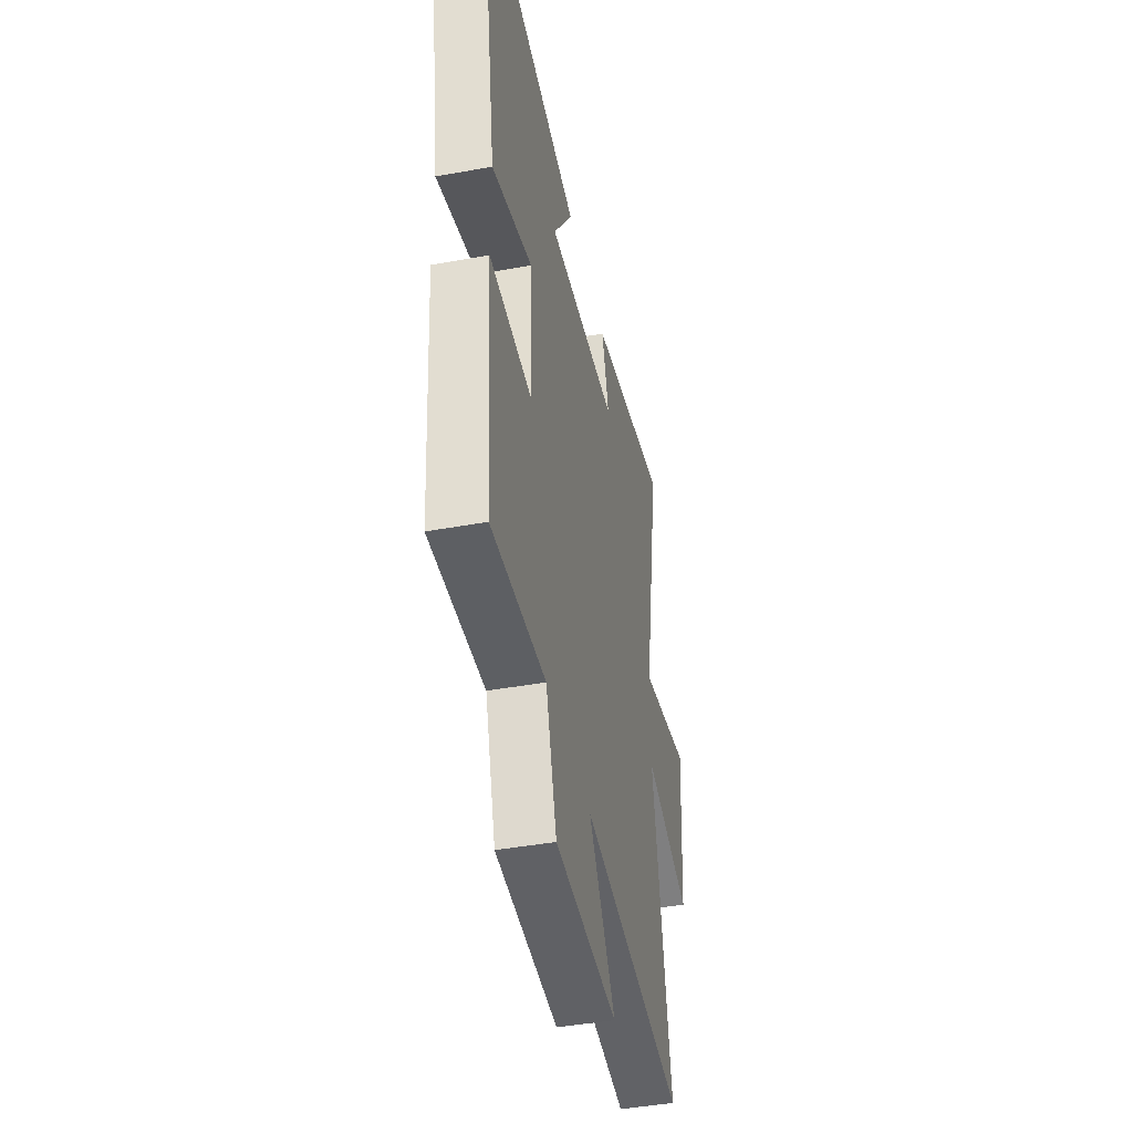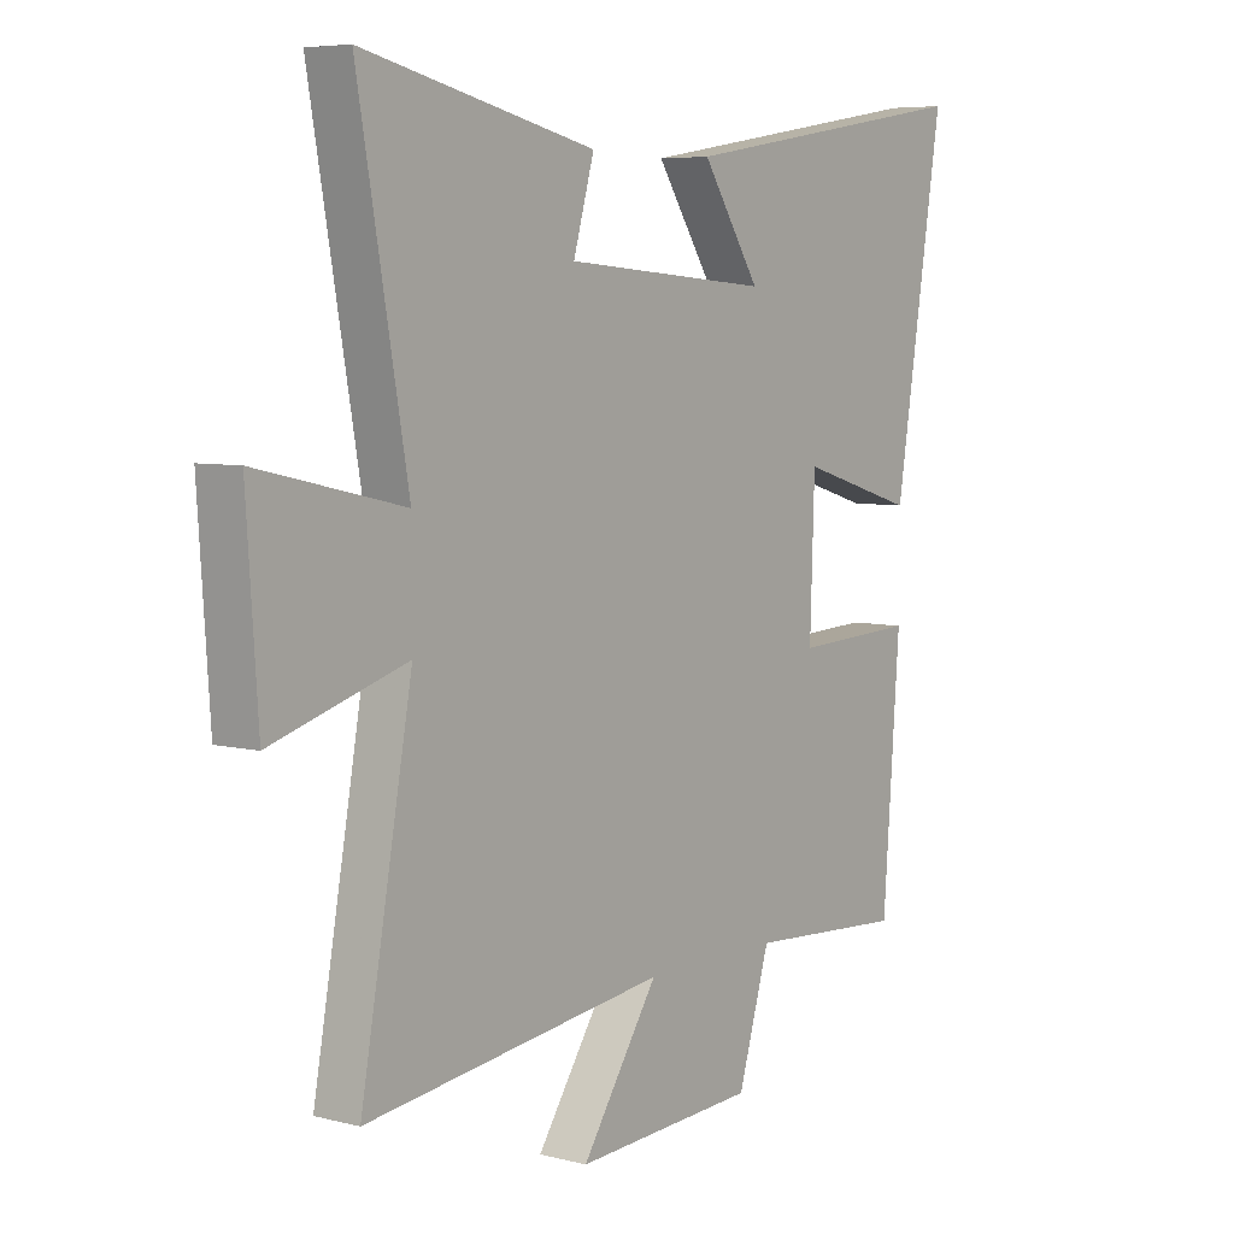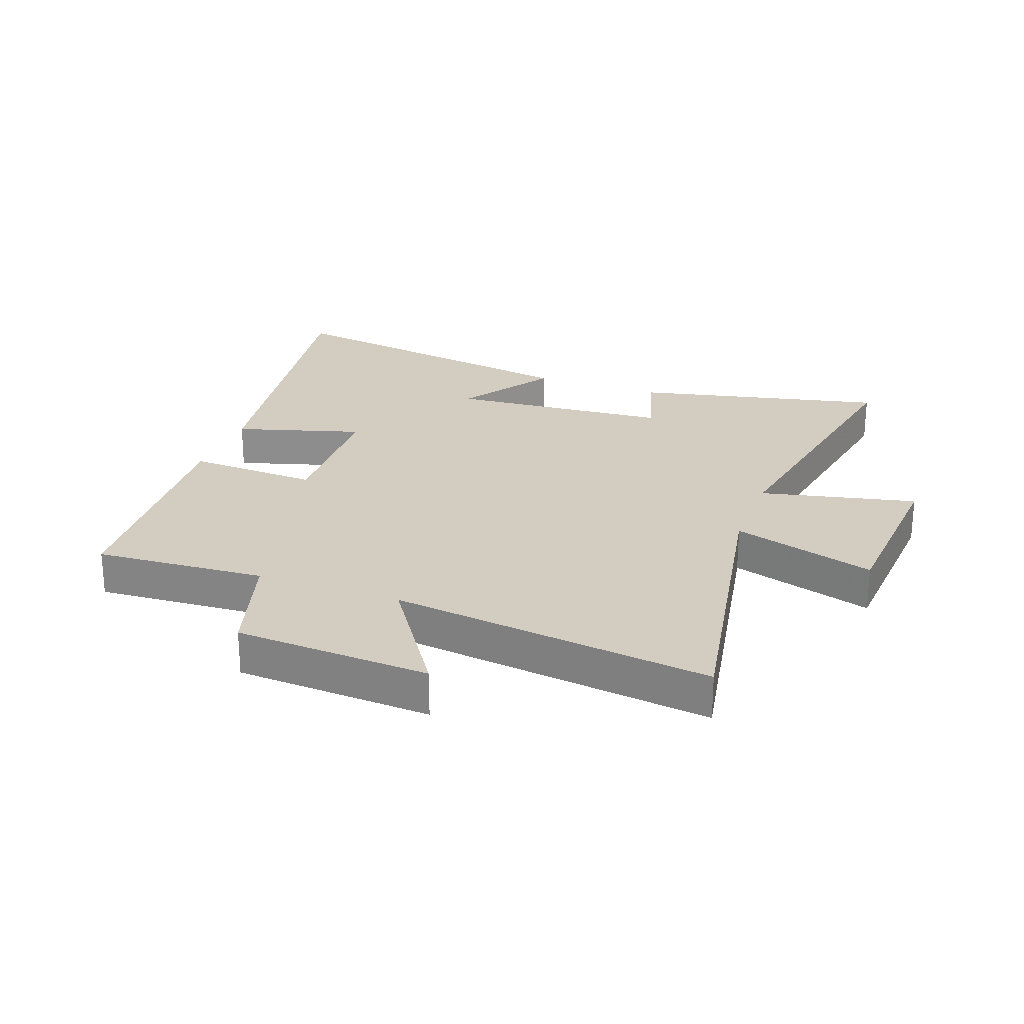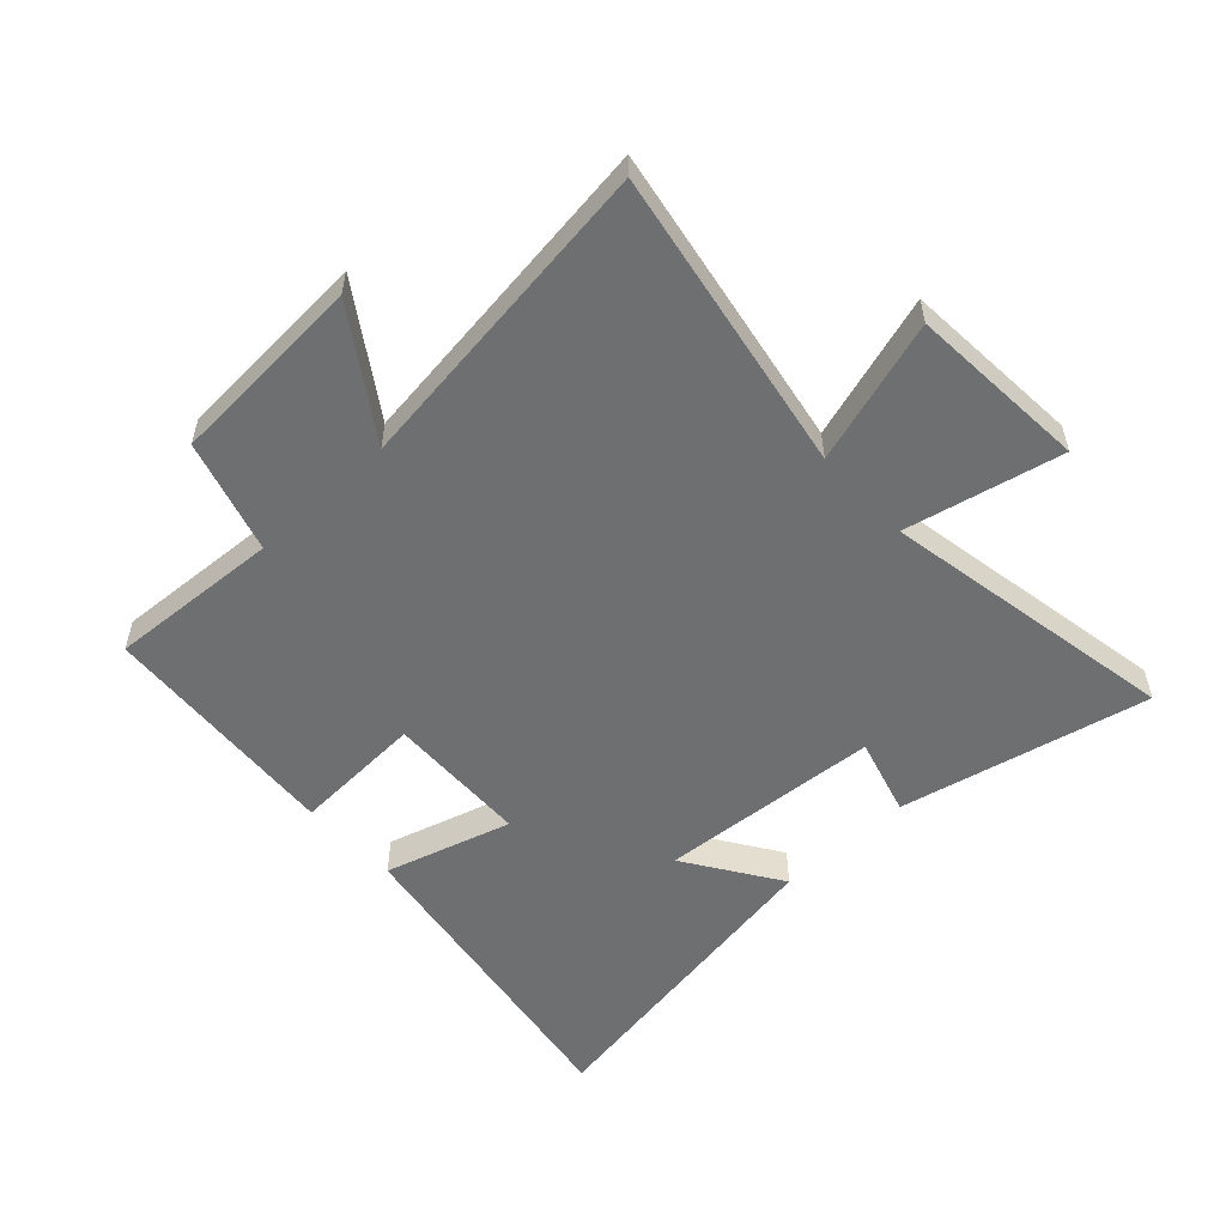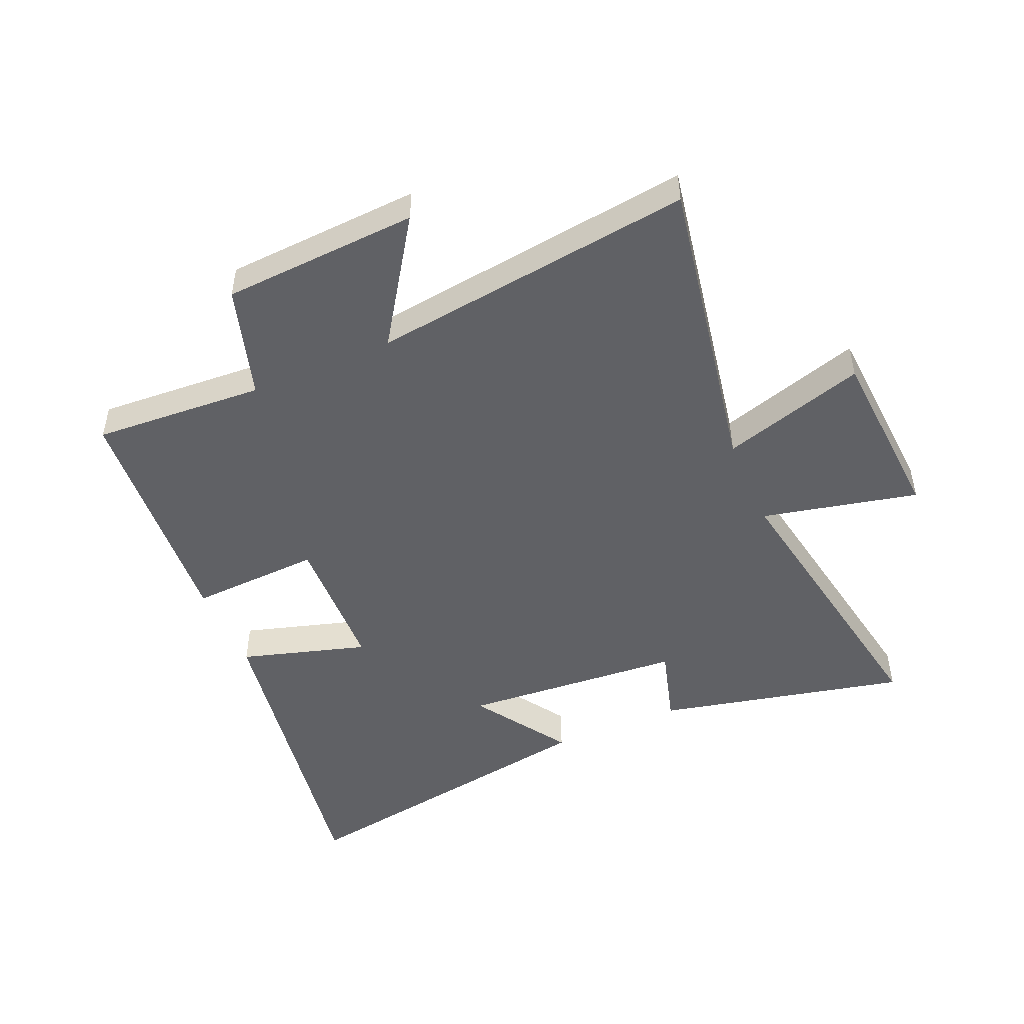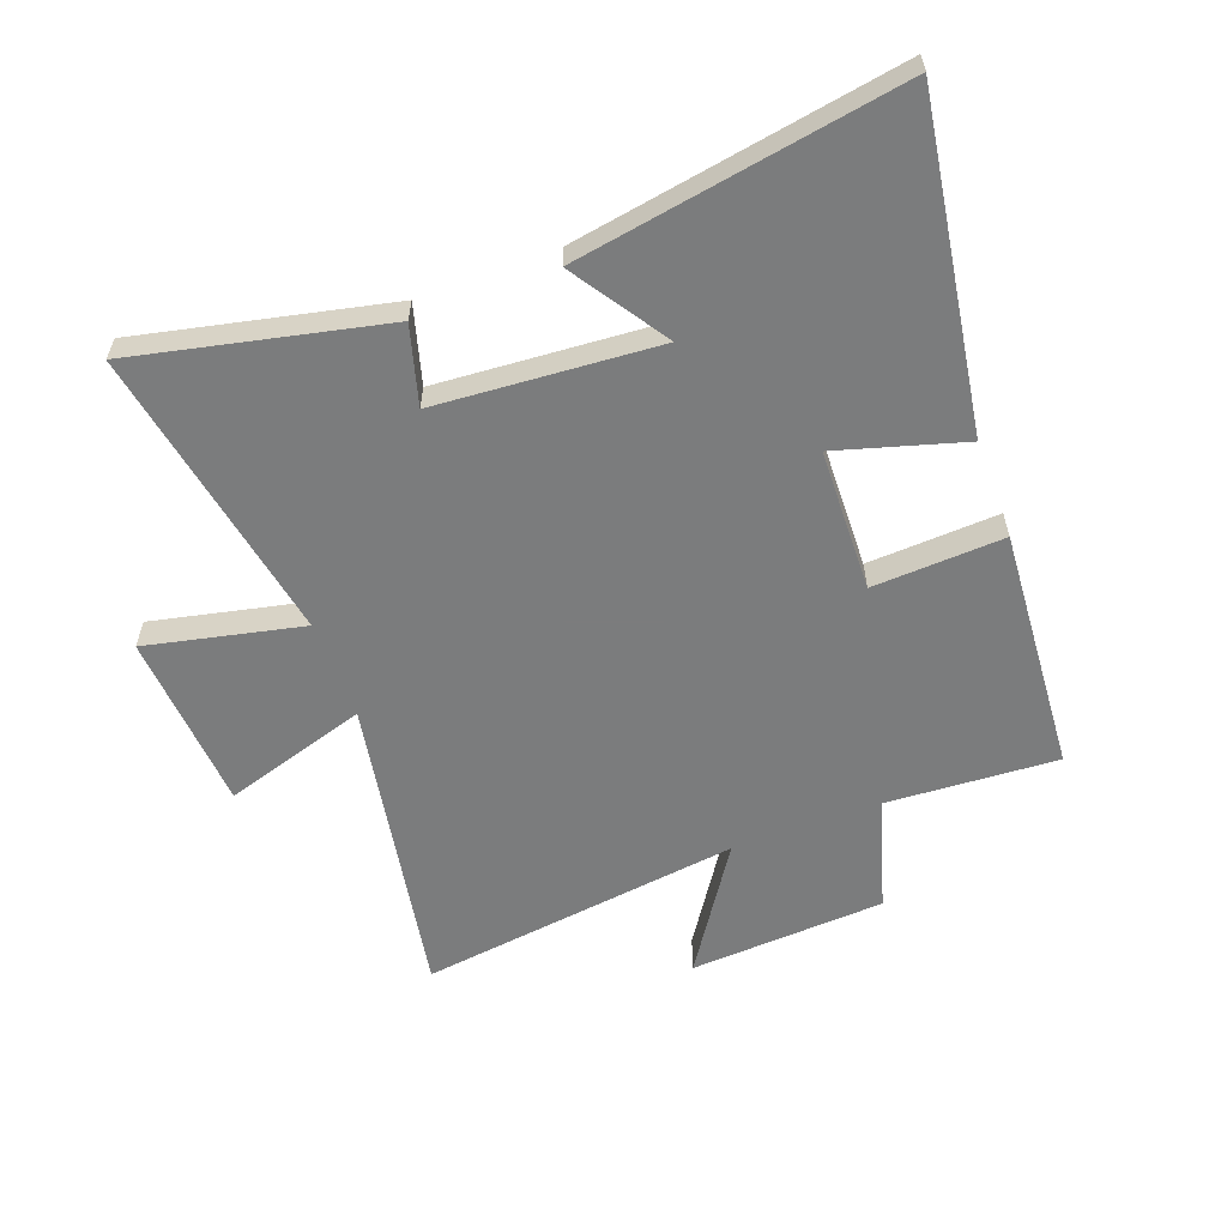
<metadata>
{"format":"obj","ext":"obj","renderer":"f3d","projection":"perspective","resolution":1024,"background":"white","views":[{"elev":-43.8,"azim":102.1,"up":"+Z"},{"elev":6.1,"azim":-52.6,"up":"+Z"},{"elev":24.8,"azim":-159.8,"up":"+Y"},{"elev":-54.6,"azim":-137.0,"up":"+Y"},{"elev":-48.9,"azim":-156.6,"up":"+Y"},{"elev":-58.7,"azim":20.6,"up":"+Y"}]}
</metadata>
<code>
v -0.588 0.07 0.593
v -0.176 0.07 0.5
v -0.213 0.07 0.371
v 0.153 0.07 0.343
v 0.05 0.07 0.5
v 0.587 0.07 0.588
v 0.5 0.07 0.049
v 0.291 0.07 0.111
v 0.283 0.07 -0.125
v 0.5 0.07 -0.115
v 0.47 0.07 -0.518
v 0.187 0.07 -0.5
v 0.131 0.07 -0.686
v -0.193 0.07 -0.704
v -0.057 0.07 -0.5
v -0.591 0.07 -0.568
v -0.5 0.07 -0.065
v -0.738 0.07 -0.137
v -0.758 0.07 0.159
v -0.5 0.07 0.101
v -0.588 0 0.593
v -0.176 0 0.5
v -0.213 0 0.371
v 0.153 0 0.343
v 0.05 0 0.5
v 0.587 0 0.588
v 0.5 0 0.049
v 0.291 0 0.111
v 0.283 0 -0.125
v 0.5 0 -0.115
v 0.47 0 -0.518
v 0.187 0 -0.5
v 0.131 0 -0.686
v -0.193 0 -0.704
v -0.057 0 -0.5
v -0.591 0 -0.568
v -0.5 0 -0.065
v -0.738 0 -0.137
v -0.758 0 0.159
v -0.5 0 0.101
f 17 18 19 20
f 15 16 17
f 15 17 20
f 12 13 14 15
f 12 15 20 1
f 9 10 11 12
f 8 9 12
f 6 7 8
f 4 5 6
f 4 6 8
f 3 4 8 12
f 1 2 3
f 1 3 12
f 40 39 38 37
f 37 36 35
f 40 37 35
f 35 34 33 32
f 21 40 35 32
f 32 31 30 29
f 32 29 28
f 28 27 26
f 26 25 24
f 28 26 24
f 32 28 24 23
f 23 22 21
f 32 23 21
f 1 21 22 2
f 2 22 23 3
f 3 23 24 4
f 4 24 25 5
f 5 25 26 6
f 6 26 27 7
f 7 27 28 8
f 8 28 29 9
f 9 29 30 10
f 10 30 31 11
f 11 31 32 12
f 12 32 33 13
f 13 33 34 14
f 14 34 35 15
f 15 35 36 16
f 16 36 37 17
f 17 37 38 18
f 18 38 39 19
f 19 39 40 20
f 20 40 21 1

</code>
